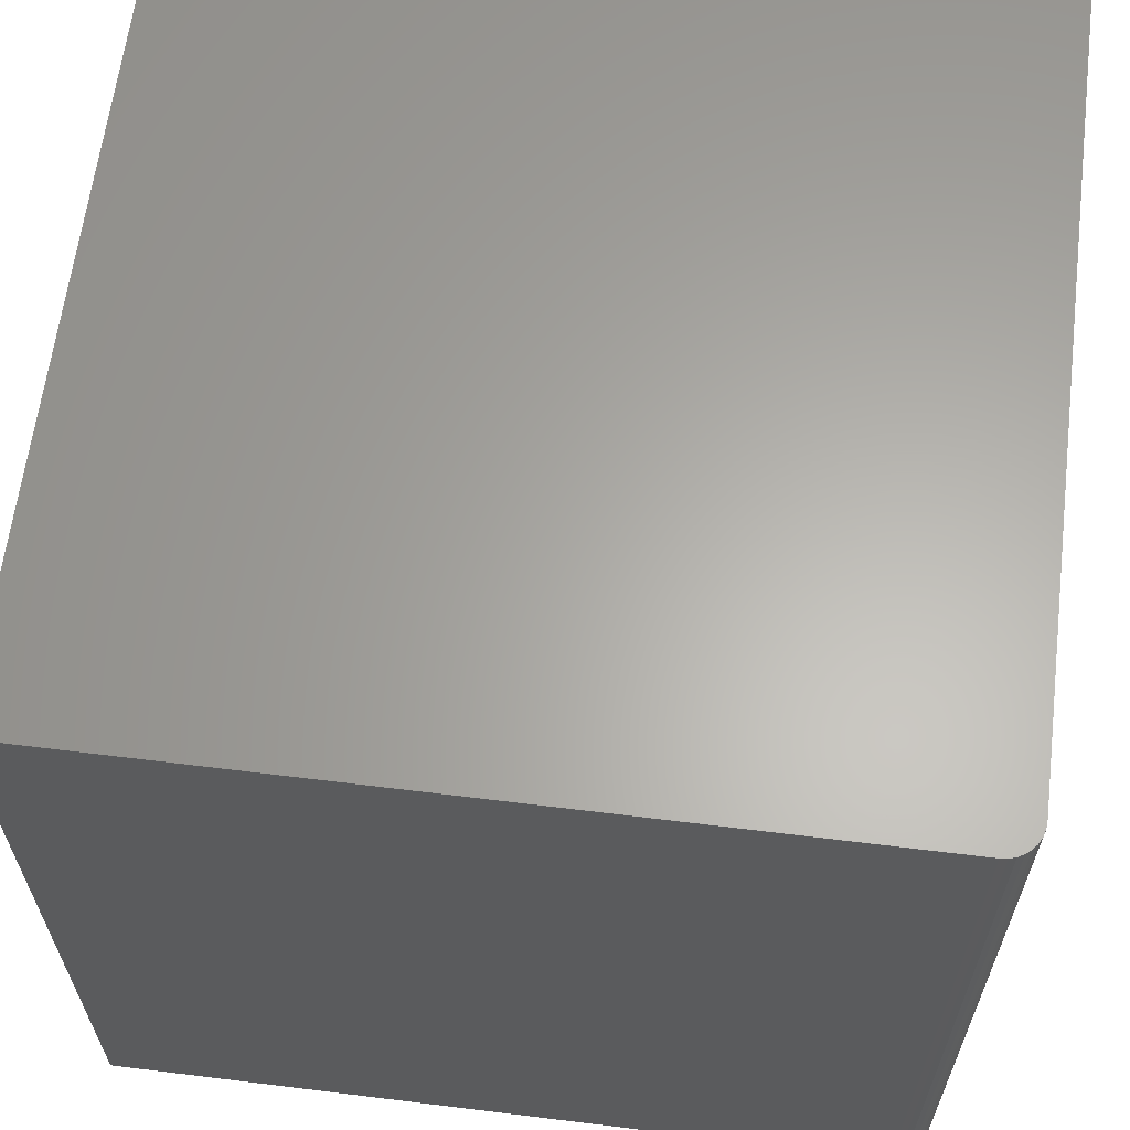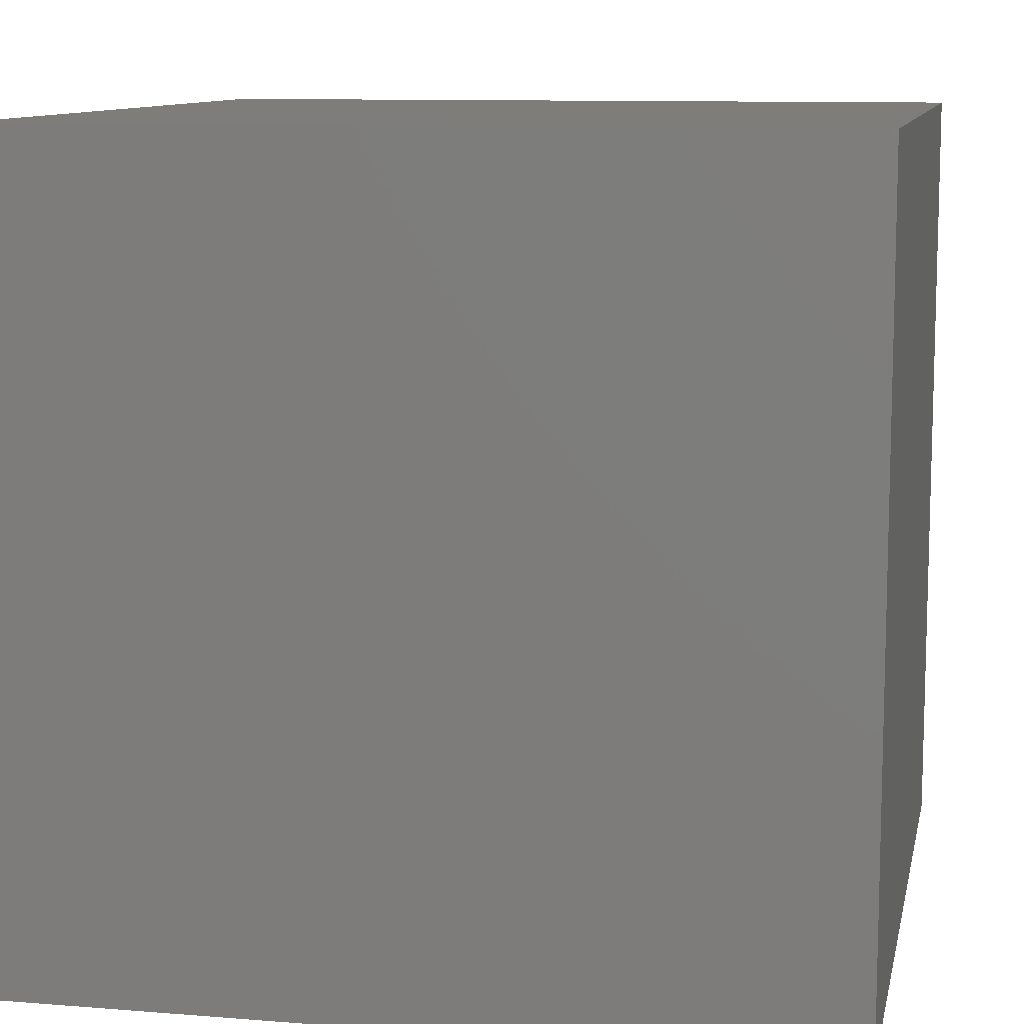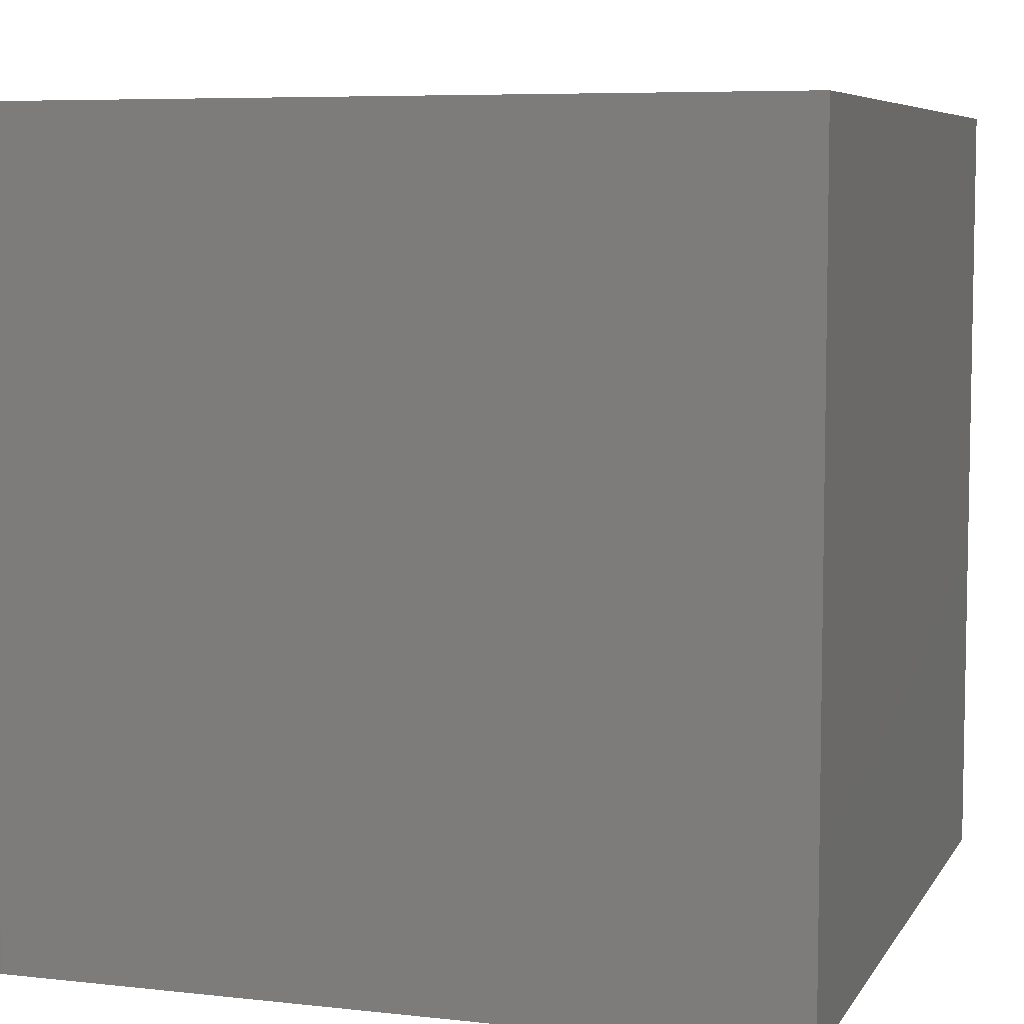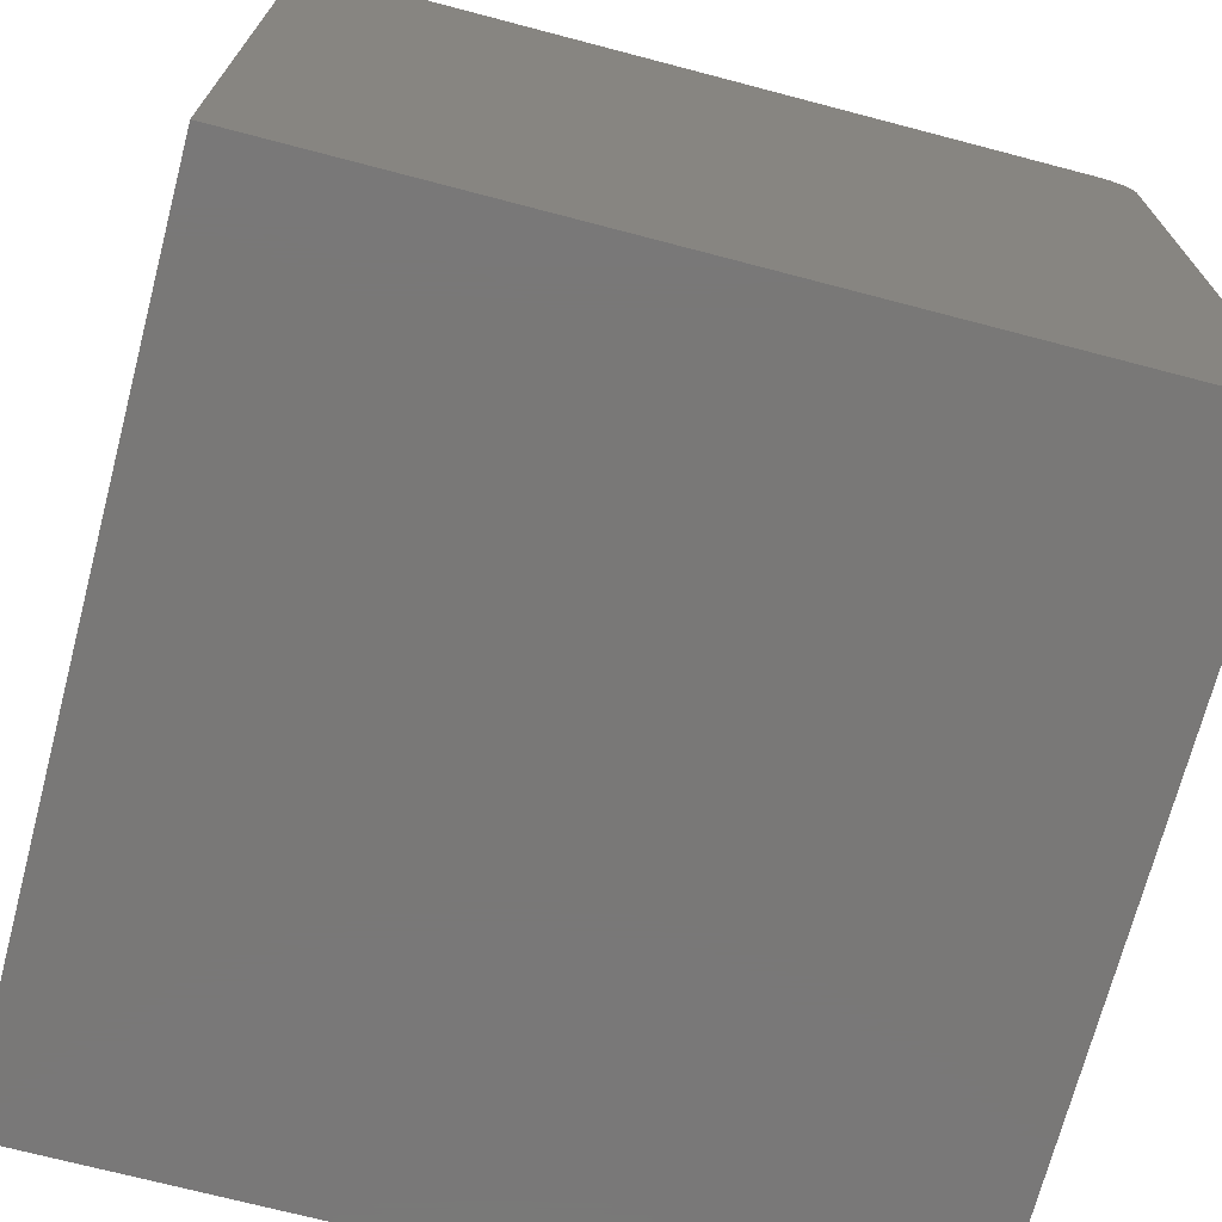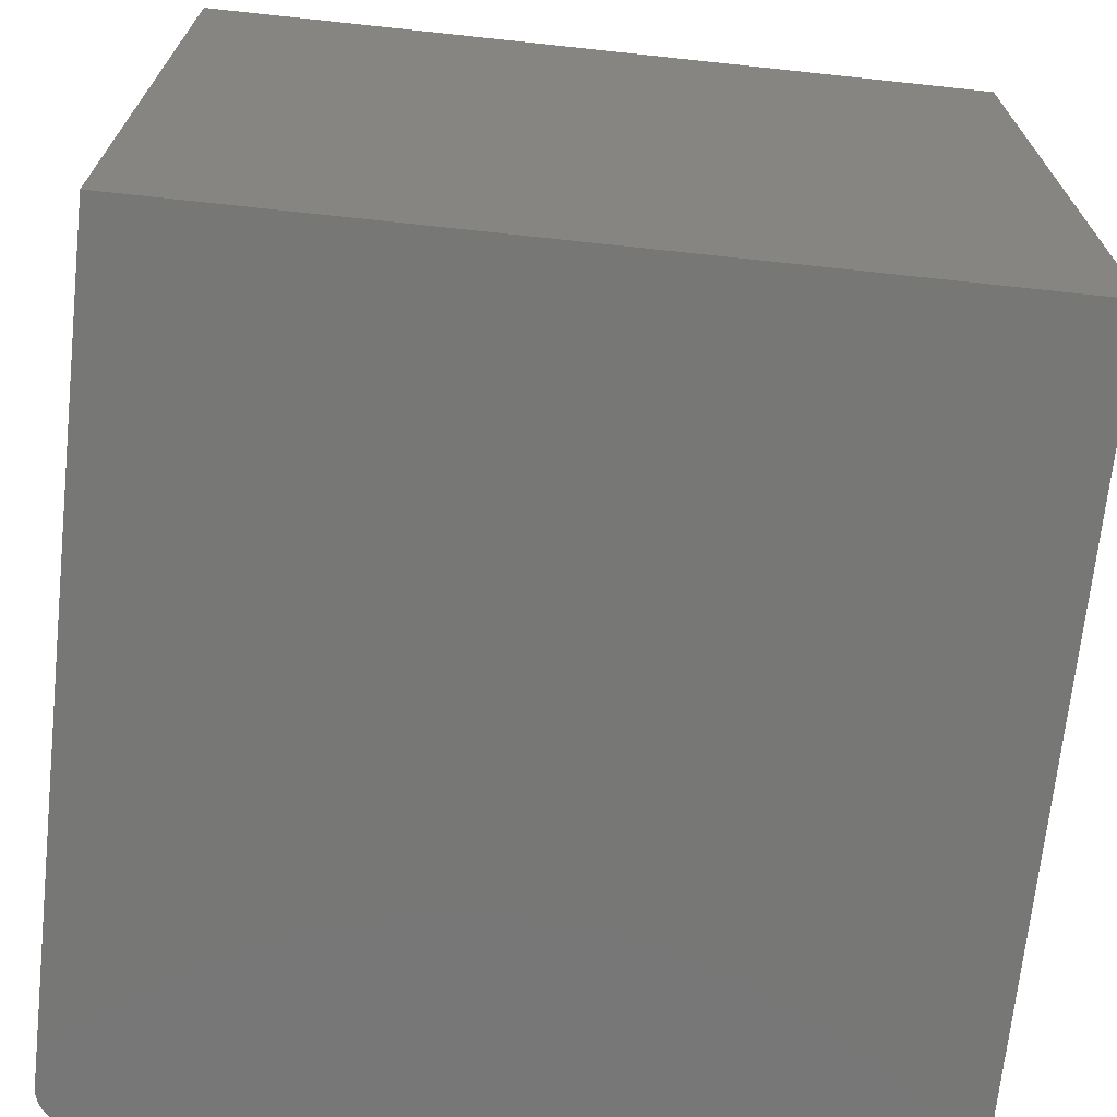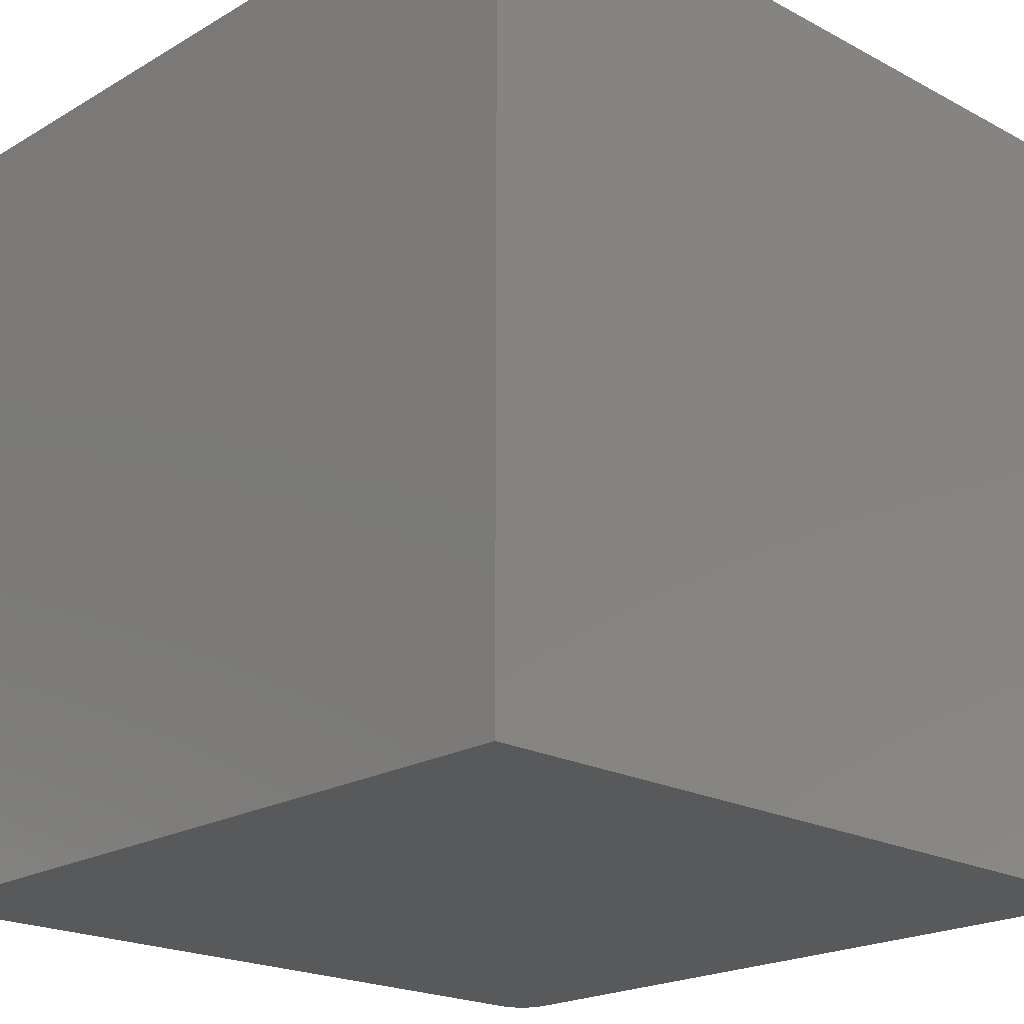
<metadata>
{"format":"stl","ext":"stl","renderer":"f3d","projection":"perspective","resolution":1024,"background":"white","views":[{"elev":63.0,"azim":7.1,"up":"+Y"},{"elev":10.3,"azim":-168.5,"up":"+Y"},{"elev":6.7,"azim":108.2,"up":"+Y"},{"elev":-71.2,"azim":-14.7,"up":"+Z"},{"elev":-69.7,"azim":173.9,"up":"+Y"},{"elev":-20.8,"azim":-133.7,"up":"+Y"}]}
</metadata>
<code>
# stl→obj: 24 verts, 44 faces
v 0.5 -0.75 0.2812
v 0.512 -0.75 0.2789
v 0.5061 -0.75 0.2806
v -0.2188 -0.75 0.2812
v -0.2188 -0.75 -0.4688
v 0.5312 -0.75 -0.4688
v 0.5312 -0.75 0.25
v 0.5306 -0.75 0.2561
v 0.5289 -0.75 0.262
v 0.526 -0.75 0.2674
v 0.5221 -0.75 0.2721
v 0.5174 -0.75 0.276
v 0.5061 8.184e-17 0.2806
v 0.512 8.206e-17 0.2789
v 0.5 8.153e-17 0.2812
v -0.2188 4.163e-17 0.2812
v 0.5174 8.22e-17 0.276
v 0.5221 8.225e-17 0.2721
v 0.526 8.22e-17 0.2674
v 0.5289 8.206e-17 0.262
v 0.5306 8.184e-17 0.2561
v 0.5312 8.153e-17 0.25
v 0.5312 4.163e-17 -0.4688
v -0.2188 0 -0.4688
f 1 2 3
f 4 5 6
f 4 6 7
f 4 7 8
f 4 8 9
f 4 9 10
f 4 10 11
f 4 11 12
f 4 12 2
f 4 2 1
f 13 14 15
f 16 15 14
f 16 14 17
f 16 17 18
f 16 18 19
f 16 19 20
f 16 20 21
f 16 21 22
f 16 22 23
f 16 23 24
f 15 16 1
f 1 16 4
f 23 22 6
f 6 22 7
f 15 1 13
f 13 1 3
f 13 3 14
f 14 3 2
f 14 2 17
f 17 2 12
f 17 12 18
f 18 12 11
f 18 11 19
f 19 11 10
f 19 10 20
f 20 10 9
f 20 9 21
f 21 9 8
f 21 8 22
f 22 8 7
f 16 24 4
f 4 24 5
f 24 23 5
f 5 23 6

</code>
